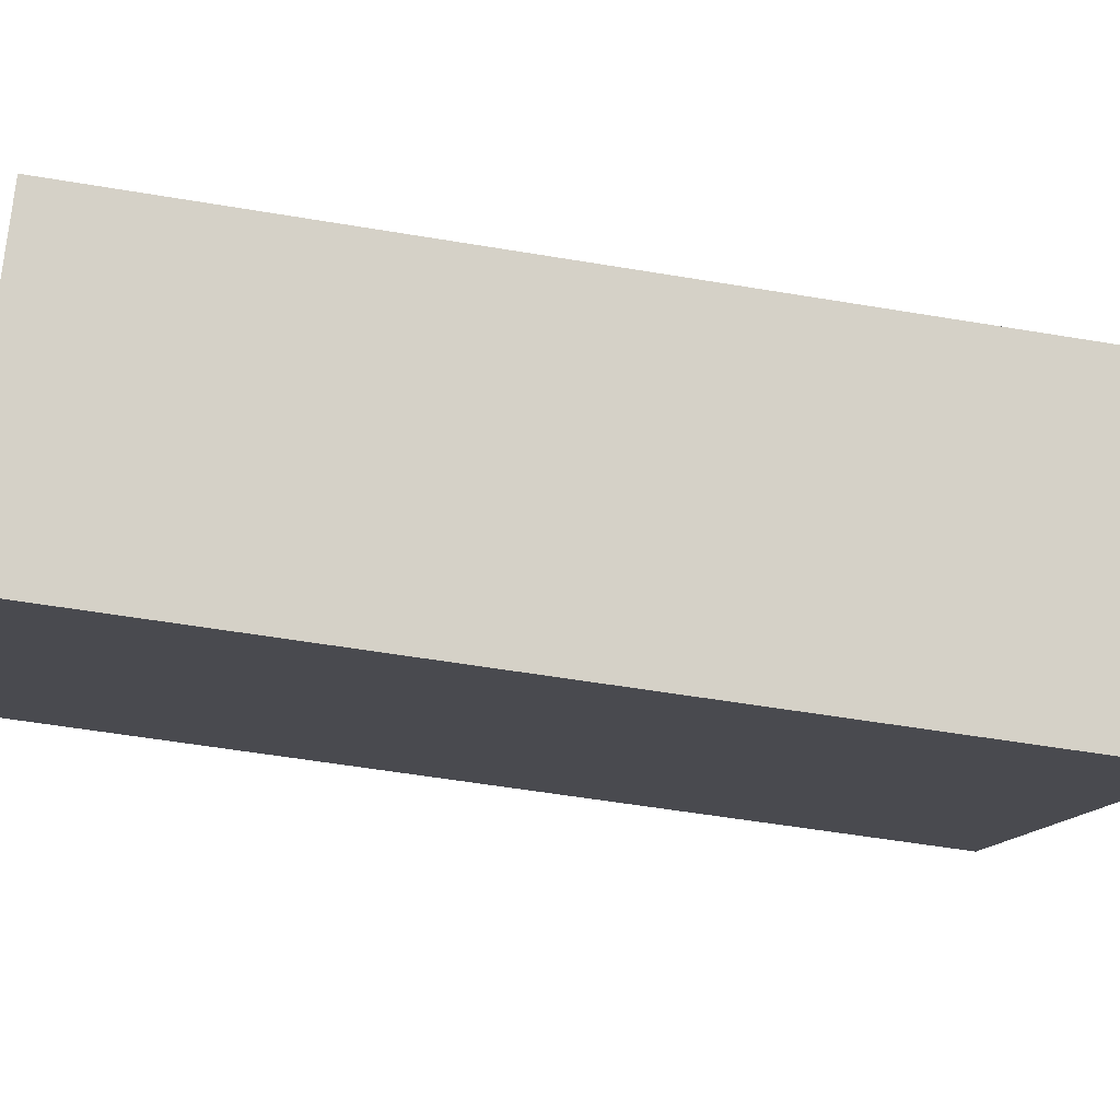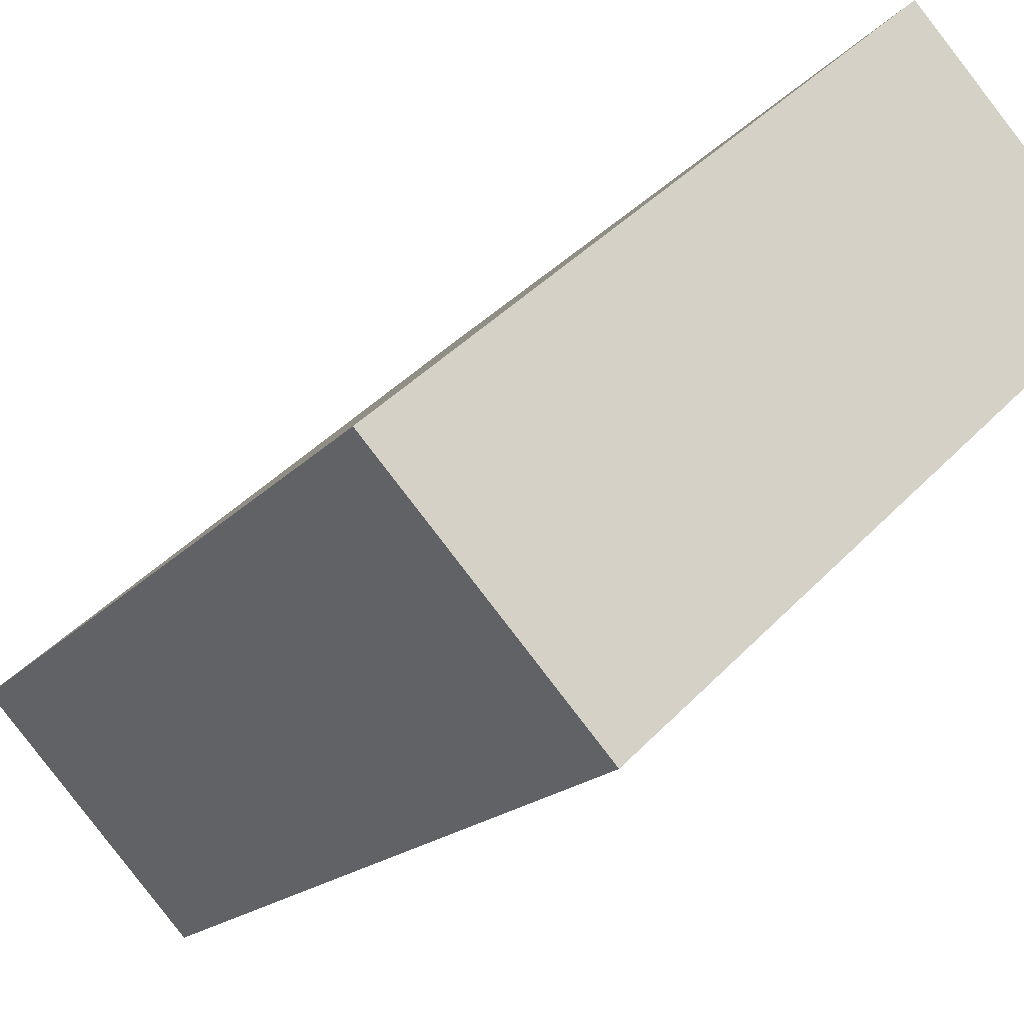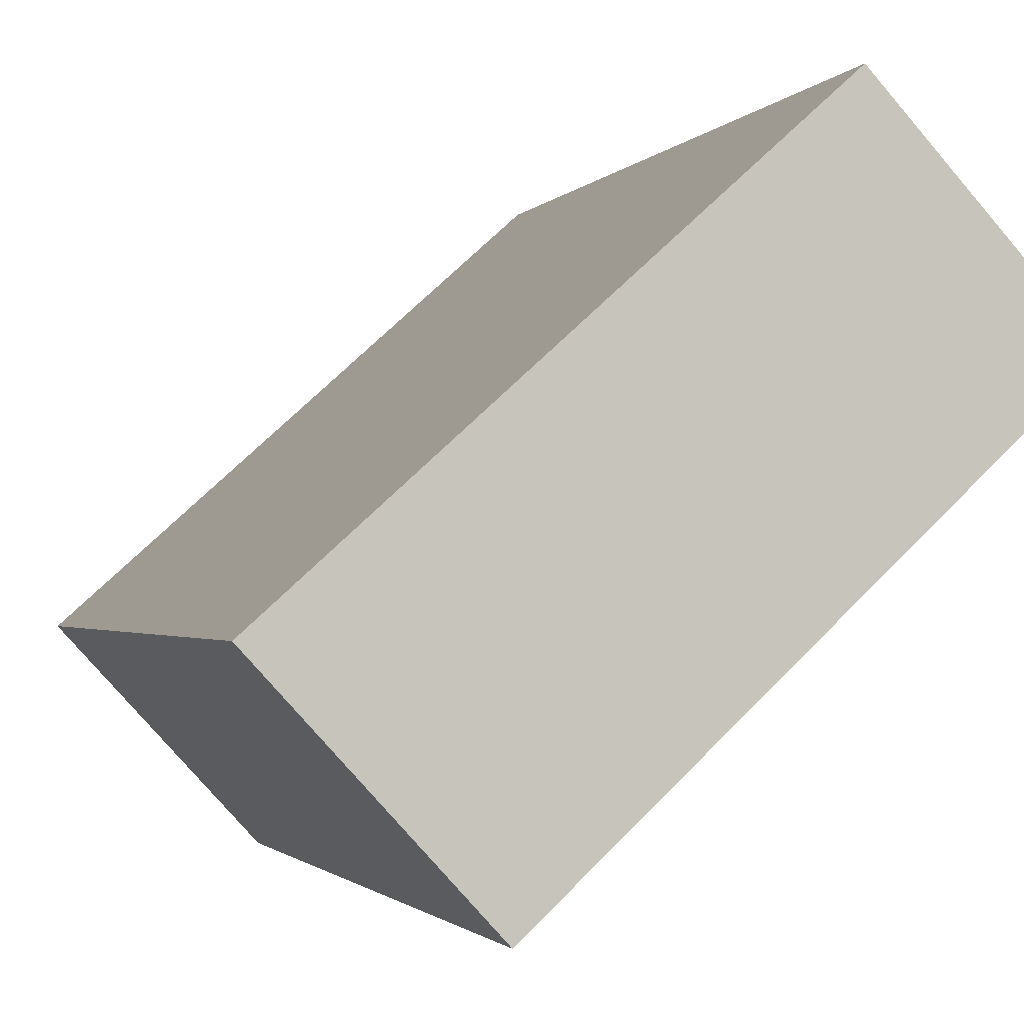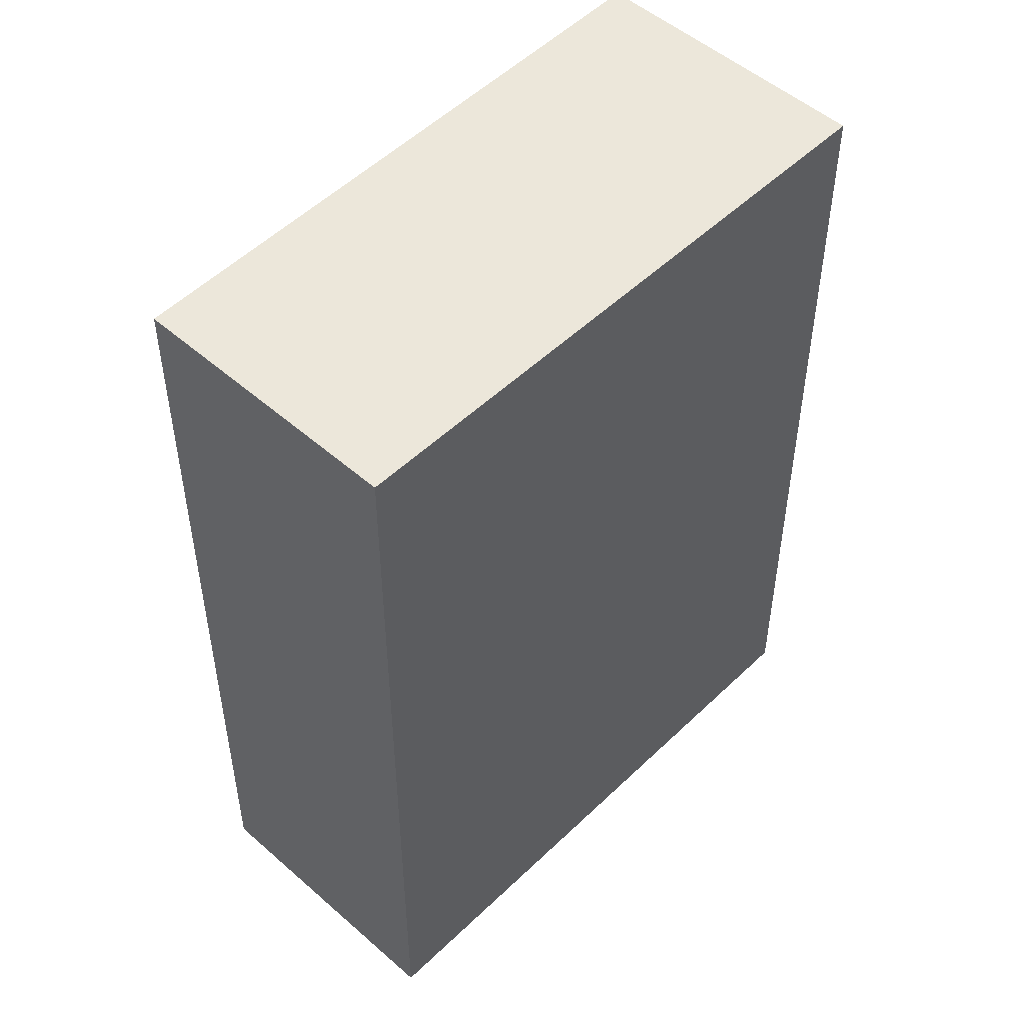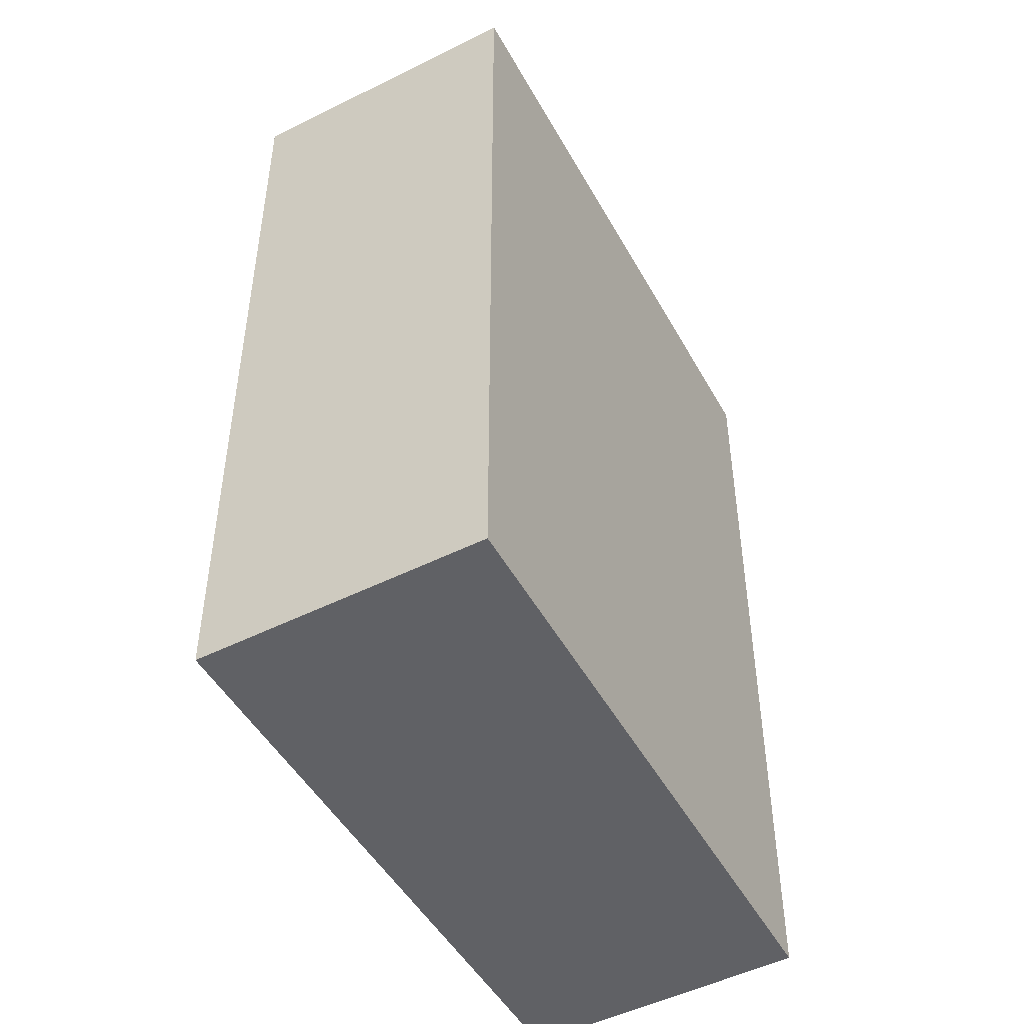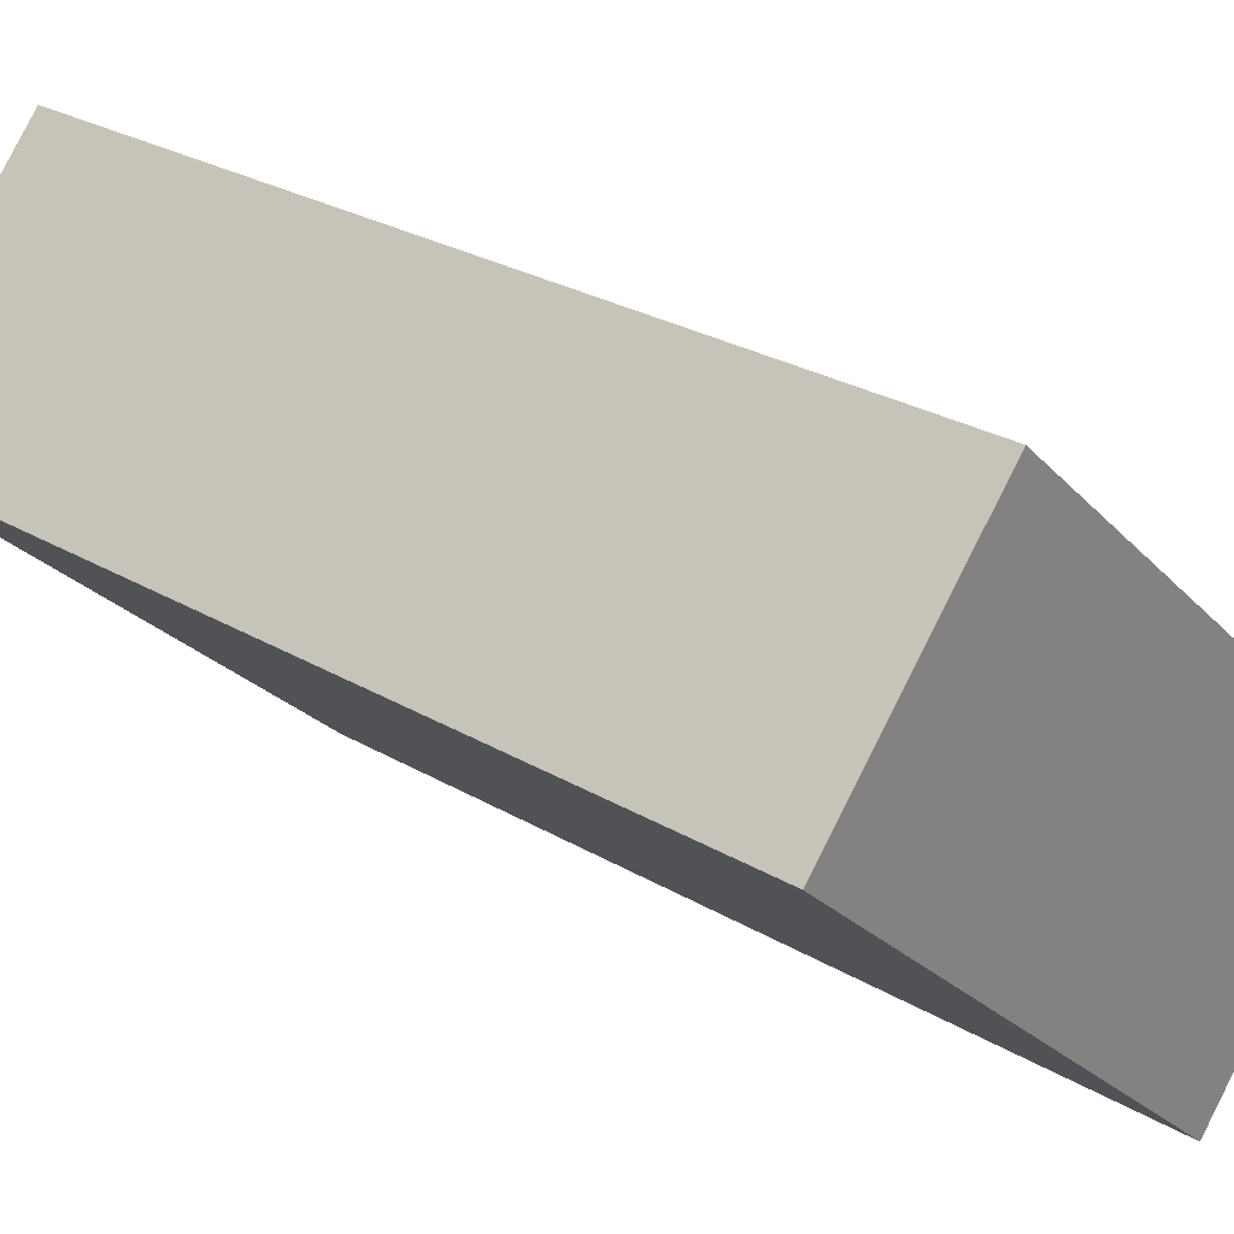
<metadata>
{"format":"obj","ext":"obj","renderer":"f3d","projection":"perspective","resolution":1024,"background":"white","views":[{"elev":-53.8,"azim":-100.2,"up":"+Z"},{"elev":-16.8,"azim":-25.9,"up":"+Z"},{"elev":-1.6,"azim":-16.8,"up":"+Z"},{"elev":50.9,"azim":91.0,"up":"+Y"},{"elev":-49.4,"azim":-103.8,"up":"+Y"},{"elev":27.7,"azim":131.9,"up":"+Z"}]}
</metadata>
<code>
v  0 3.885 2.379e-16
v  2.941 3.885 0.941
v  0.886 3.885 -0.959
v  2.084 3.885 1.868
v  2.941 -5.762e-17 0.941
v  0.886 5.872e-17 -0.959
v  0 0 0
v  2.084 -1.144e-16 1.868
g defaultobject
f 1 2 3
f 2 1 4
f 5 3 2
f 3 5 6
f 6 1 3
f 1 6 7
f 7 4 1
f 4 7 8
f 8 2 4
f 2 8 5
f 5 7 6
f 7 5 8

</code>
